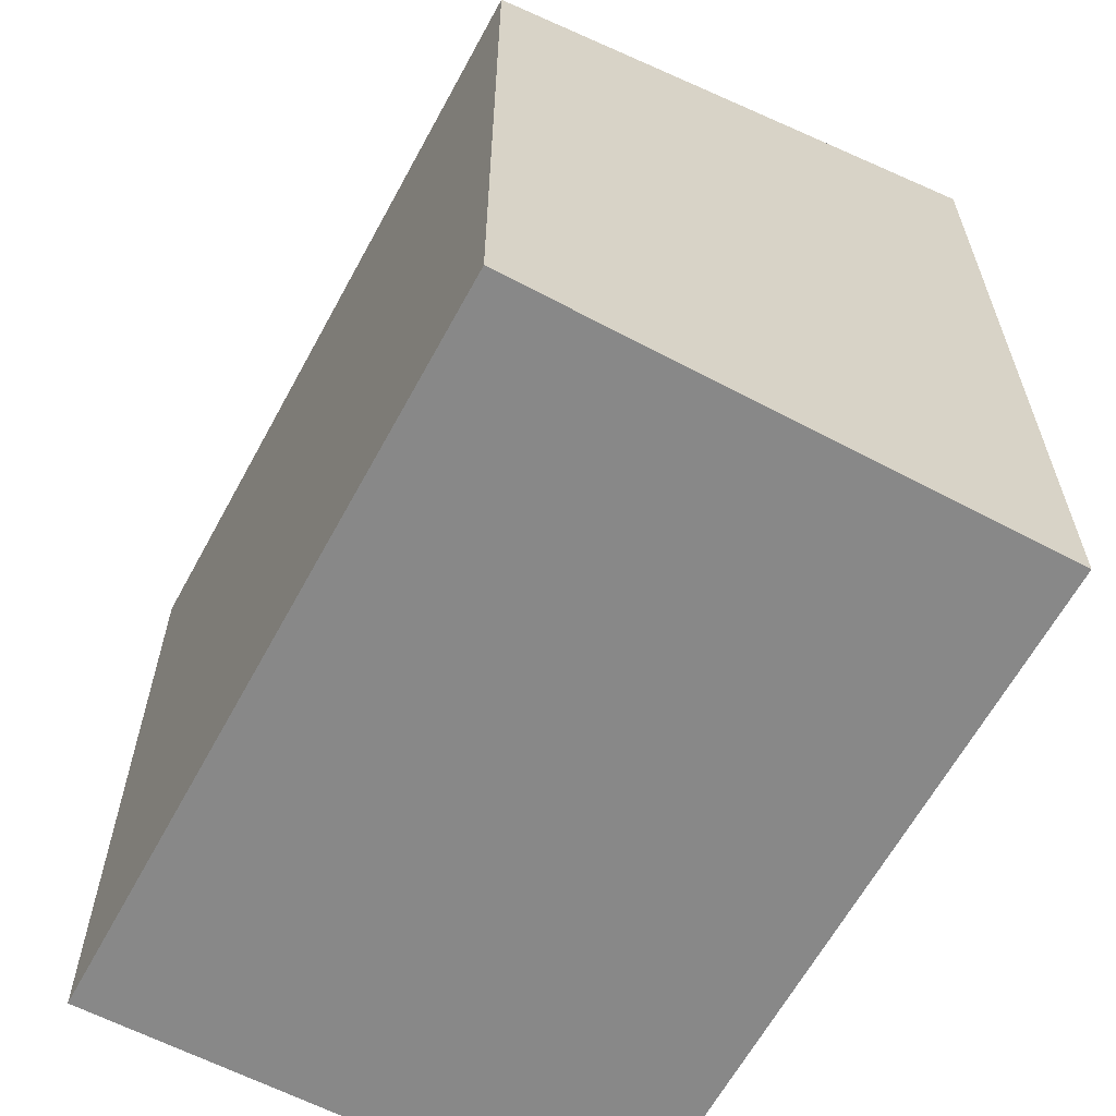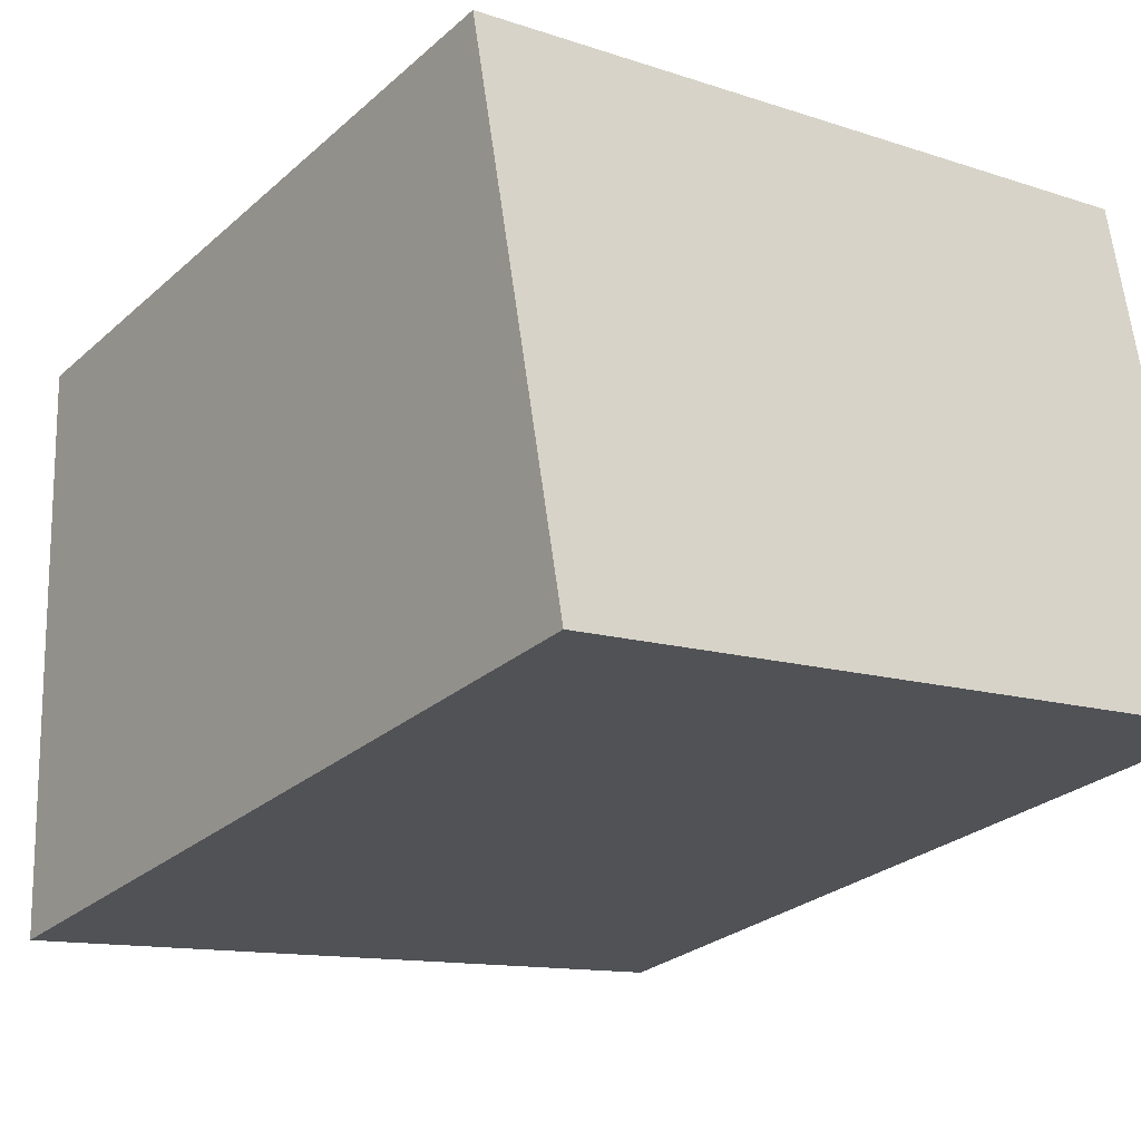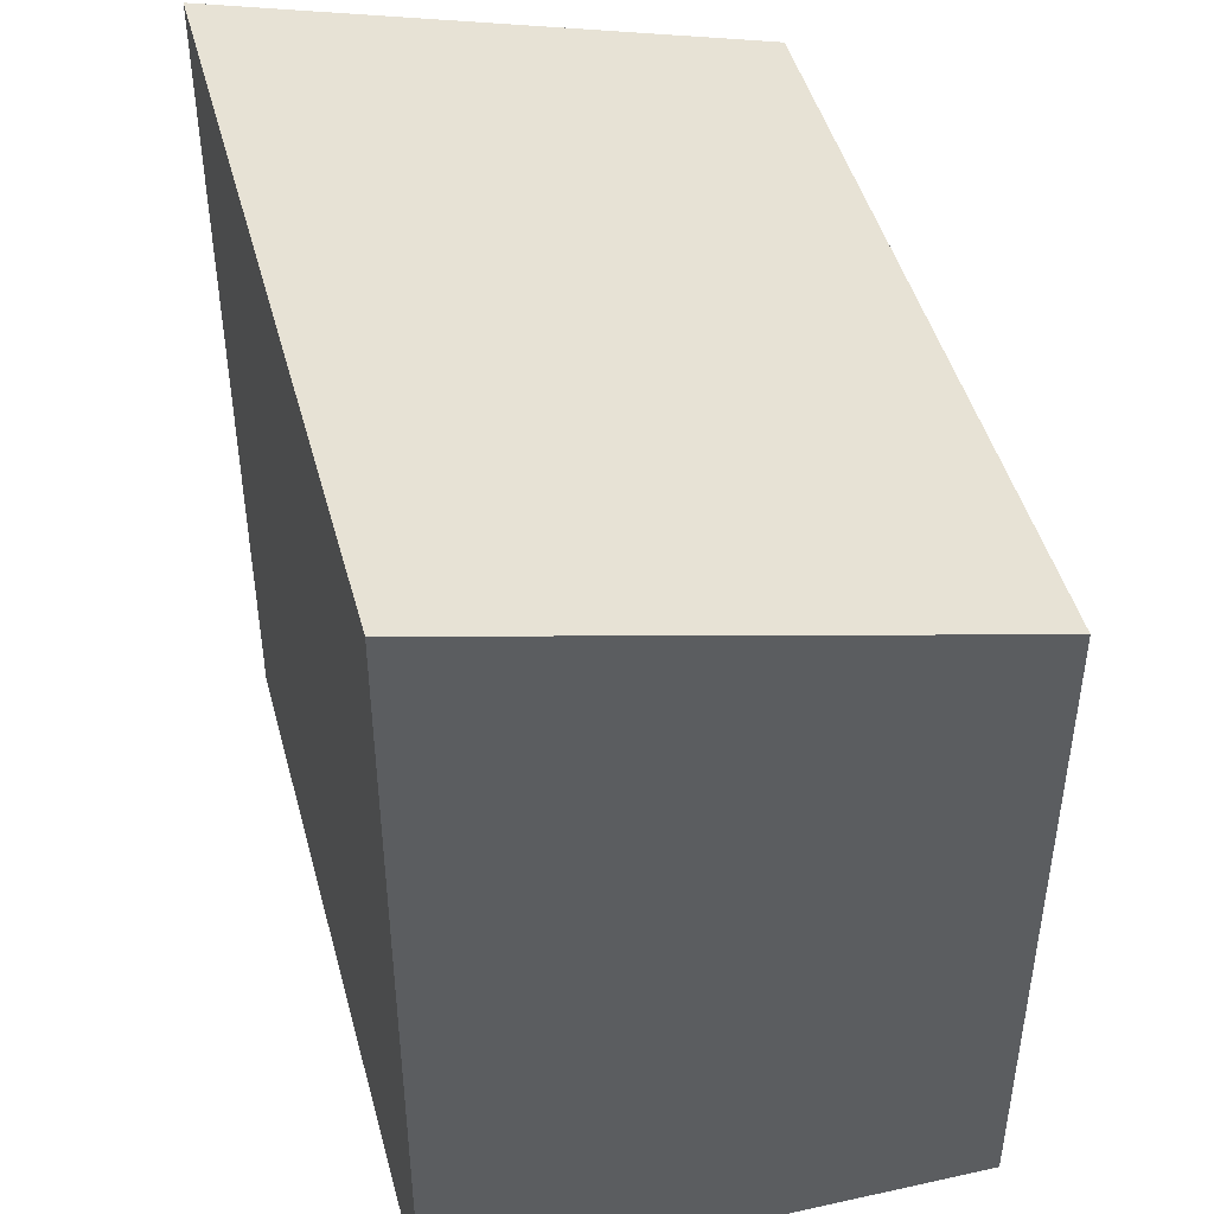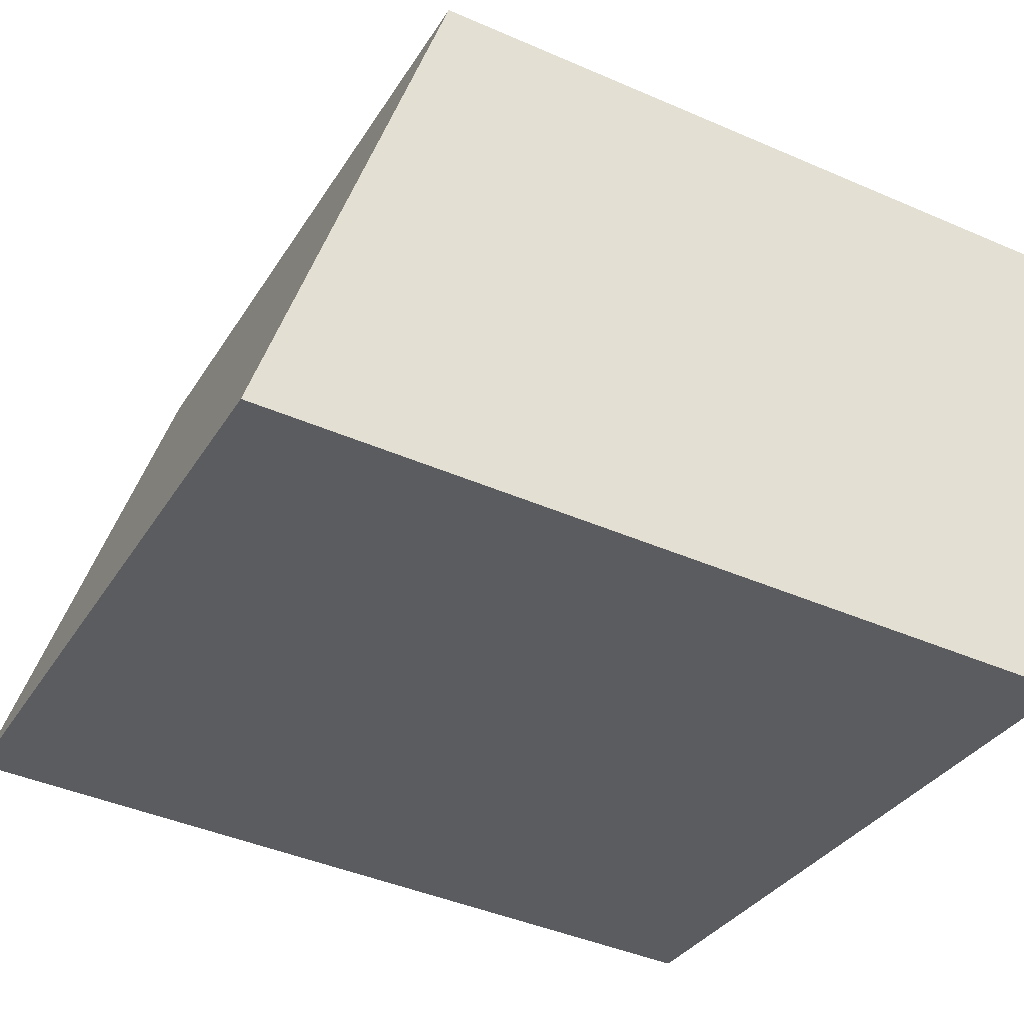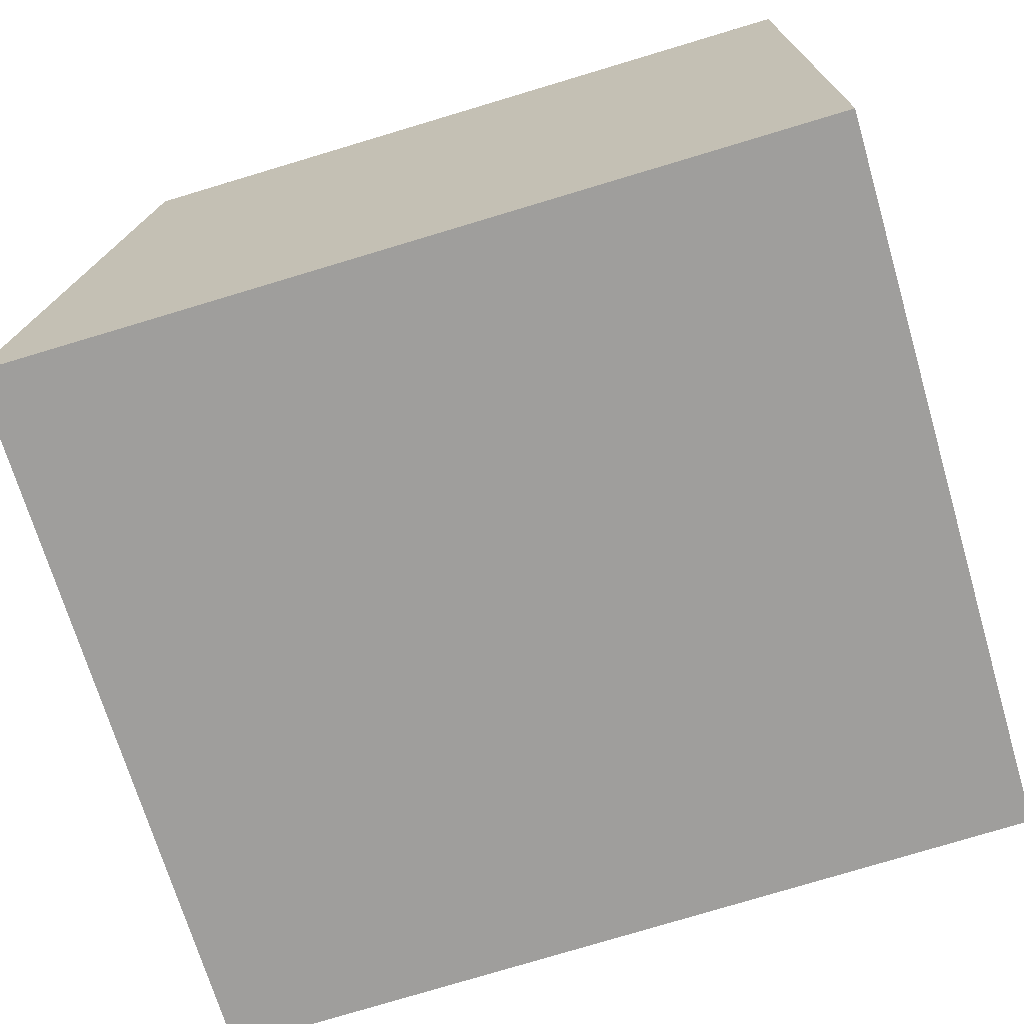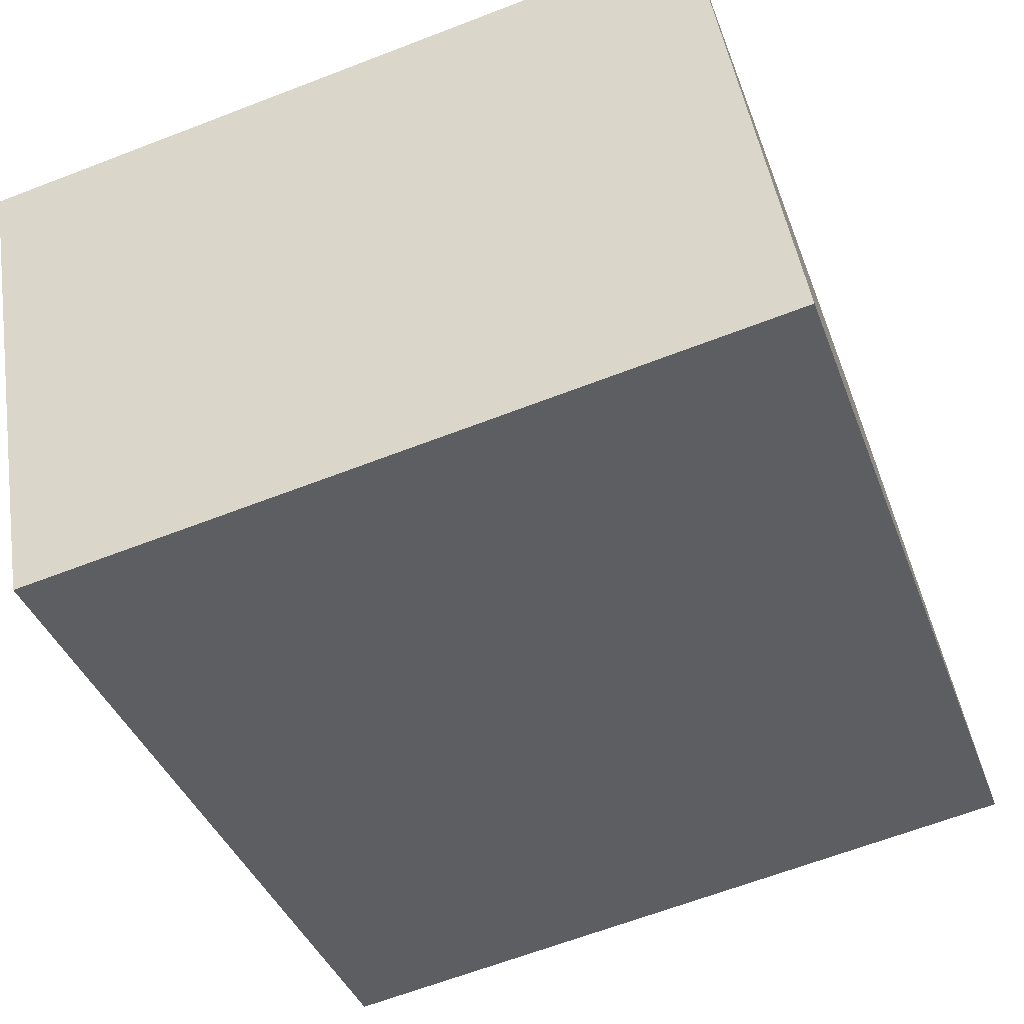
<metadata>
{"format":"obj","ext":"obj","renderer":"f3d","projection":"perspective","resolution":1024,"background":"white","views":[{"elev":-62.8,"azim":52.4,"up":"+Y"},{"elev":-27.3,"azim":-37.1,"up":"+Z"},{"elev":46.4,"azim":-114.1,"up":"+Y"},{"elev":-43.2,"azim":-117.2,"up":"+Z"},{"elev":-79.5,"azim":-73.4,"up":"+Z"},{"elev":-38.7,"azim":19.1,"up":"+Z"}]}
</metadata>
<code>
v  0.586 5.394 -3.362
v  4.78 4.512 0.773
v  5.334 5.393 -2.589
v  0 4.512 2.763e-16
v  0.586 2.059e-16 -3.362
v  5.334 1.585e-16 -2.589
v  0 0 0
v  4.78 -4.733e-17 0.773
g defaultobject
f 1 2 3
f 2 1 4
f 3 5 1
f 5 3 6
f 5 4 1
f 4 5 7
f 7 2 4
f 2 7 8
f 2 6 3
f 6 2 8
f 8 5 6
f 5 8 7

</code>
